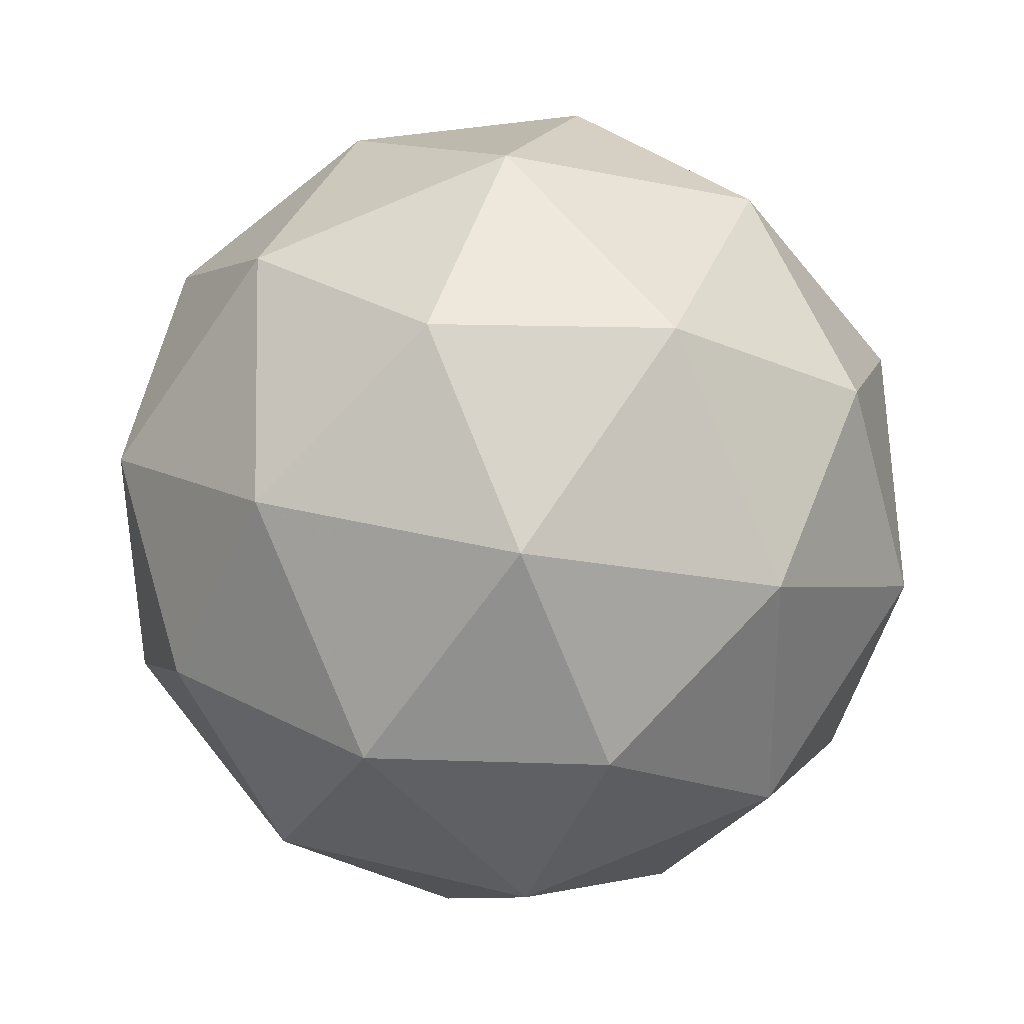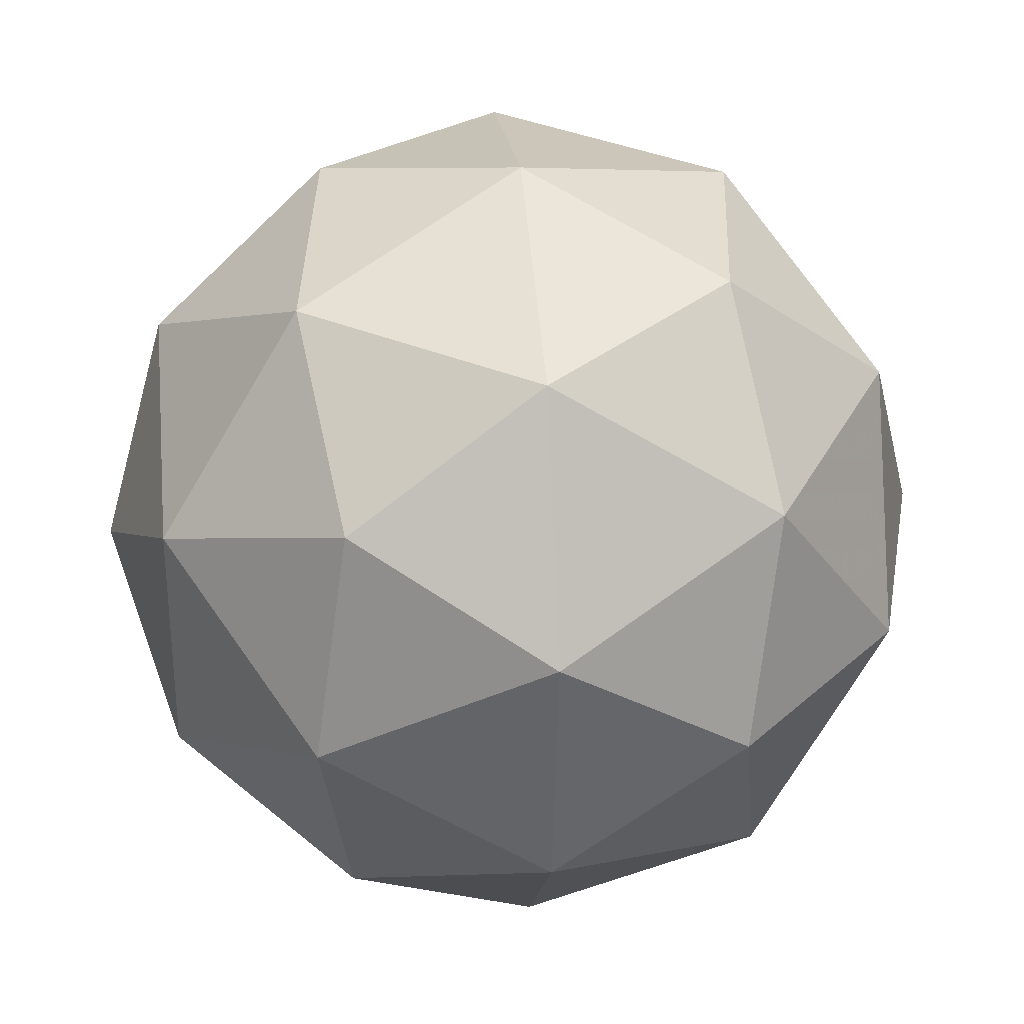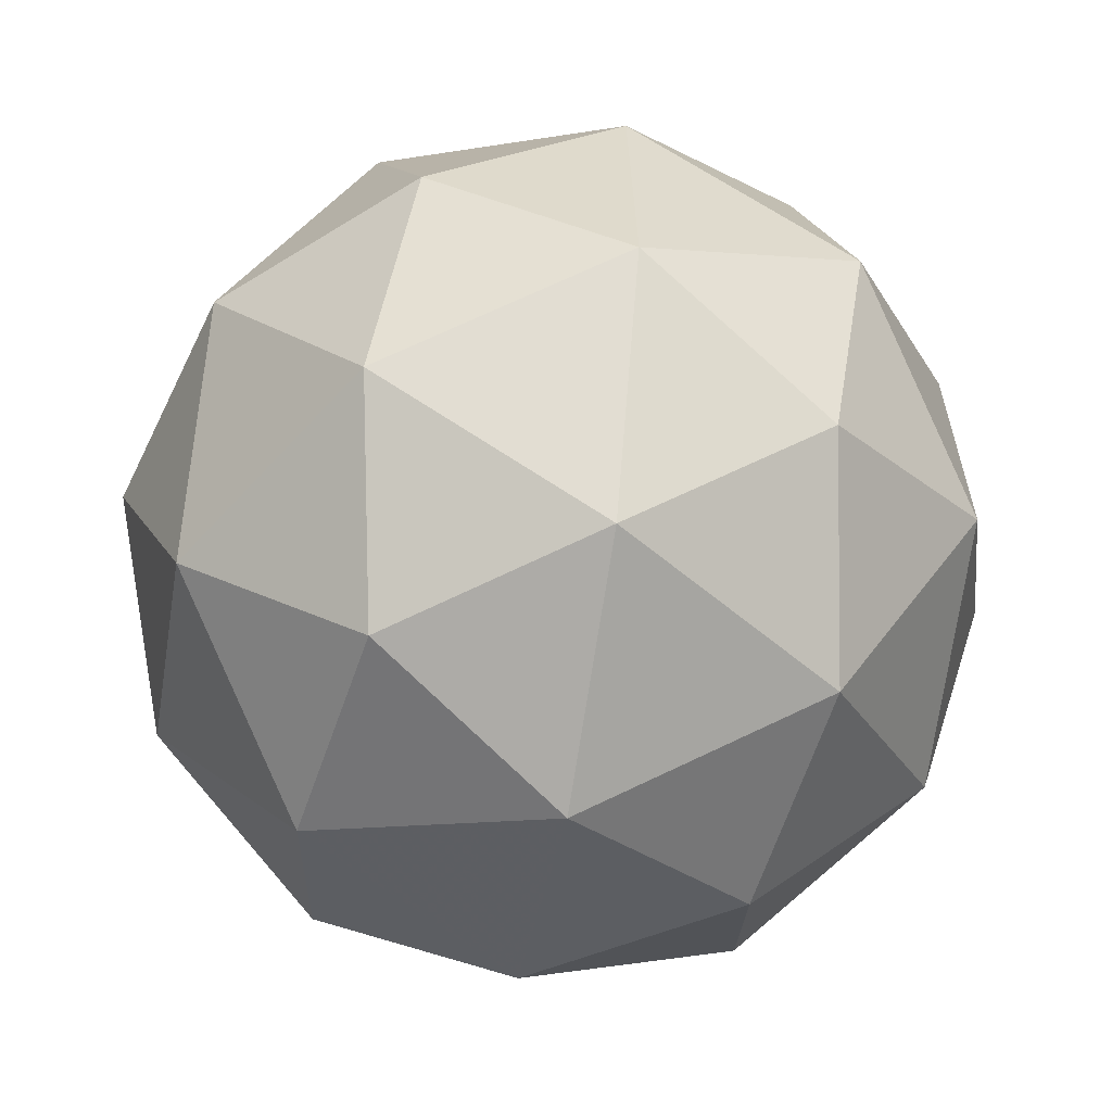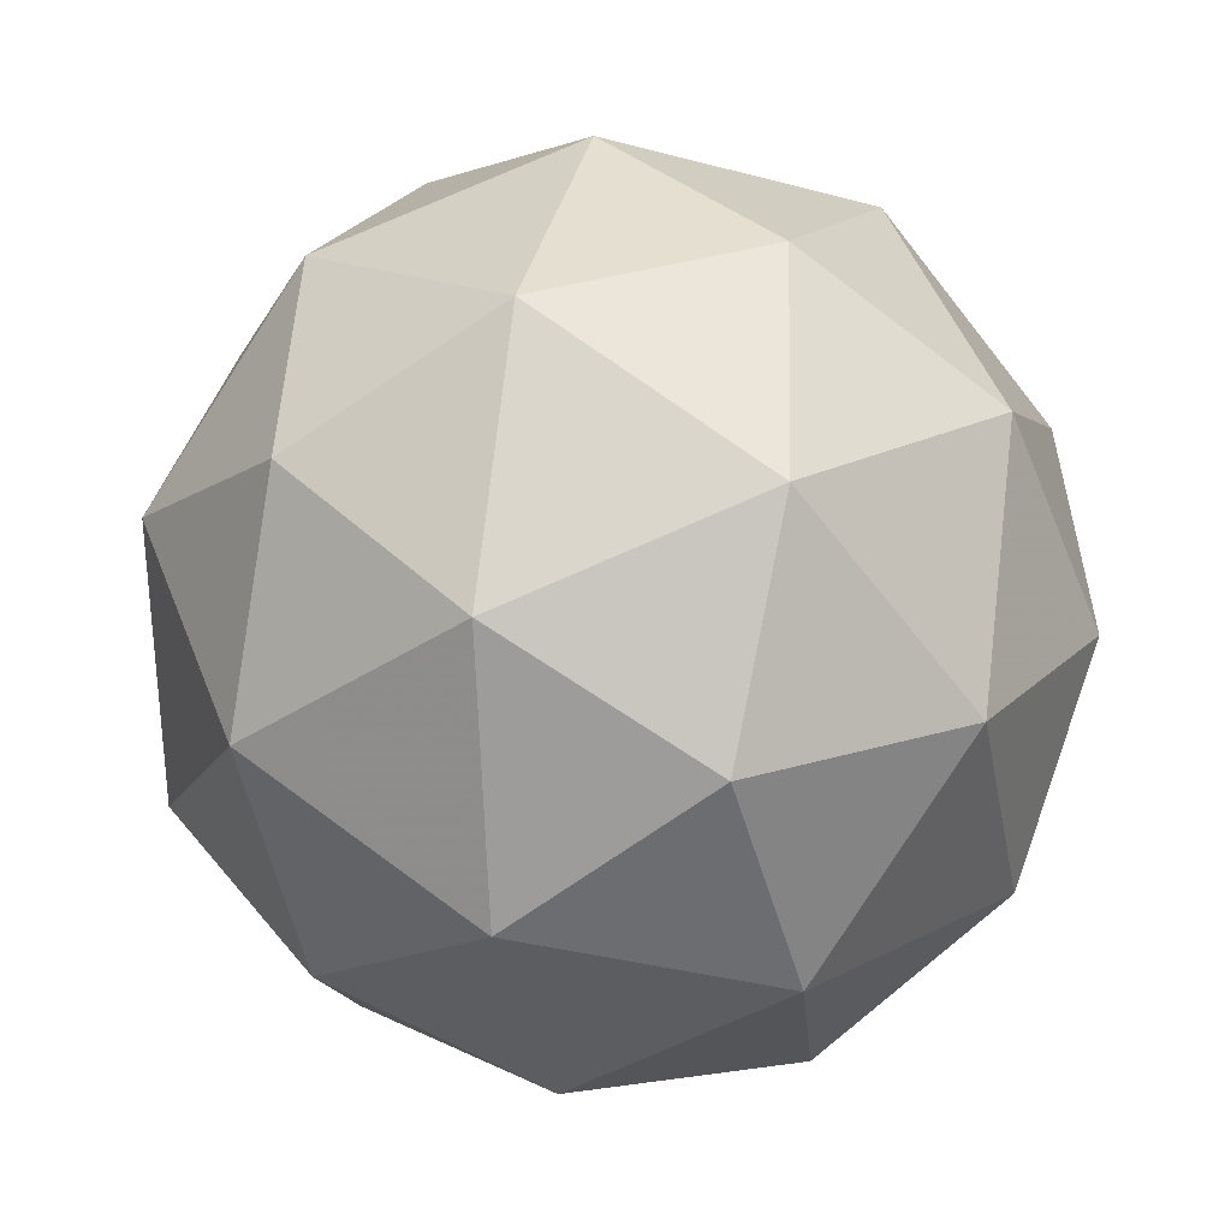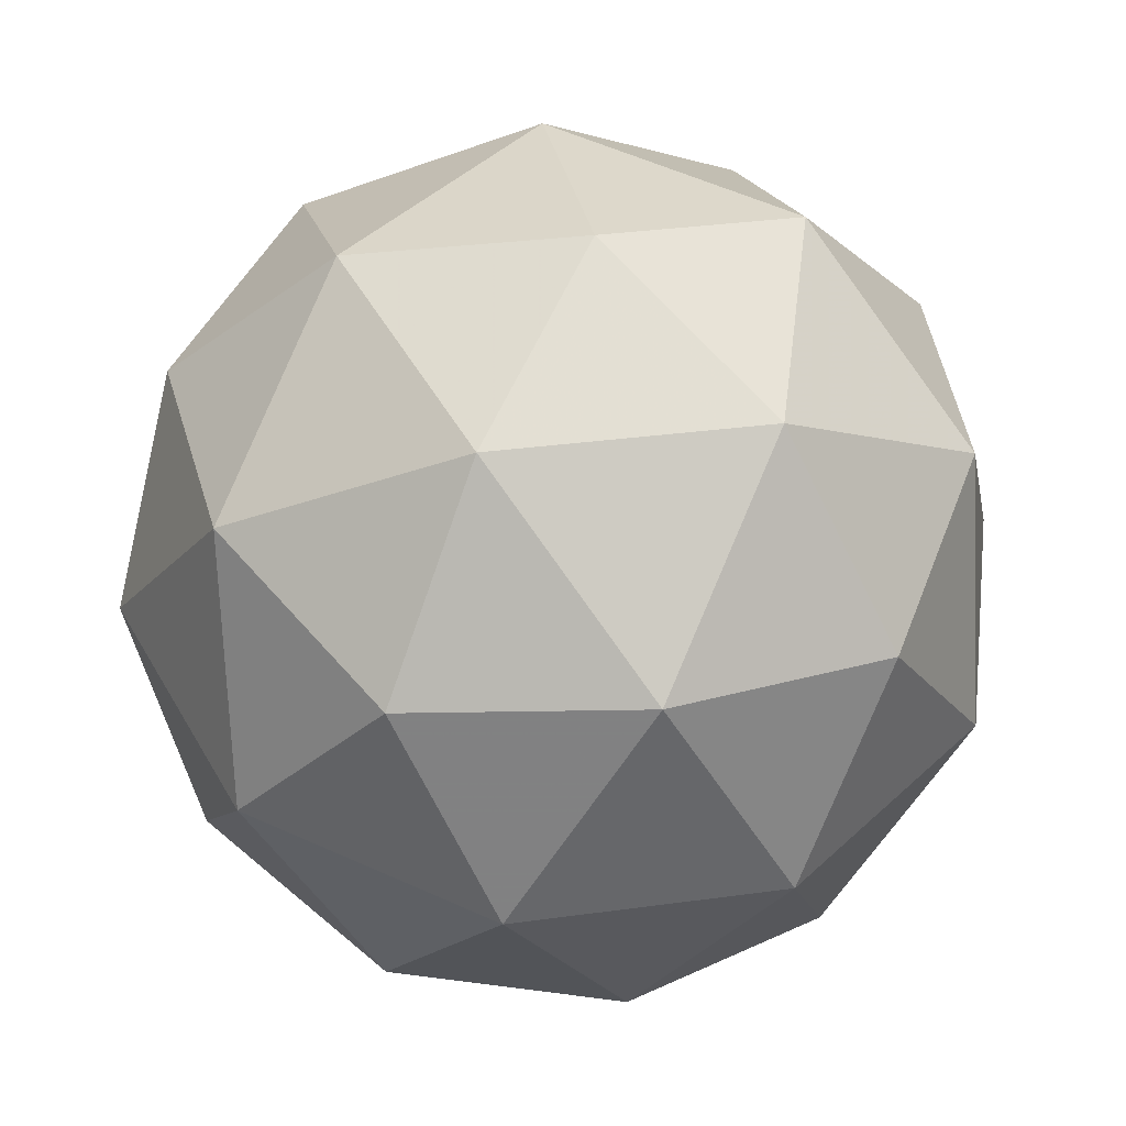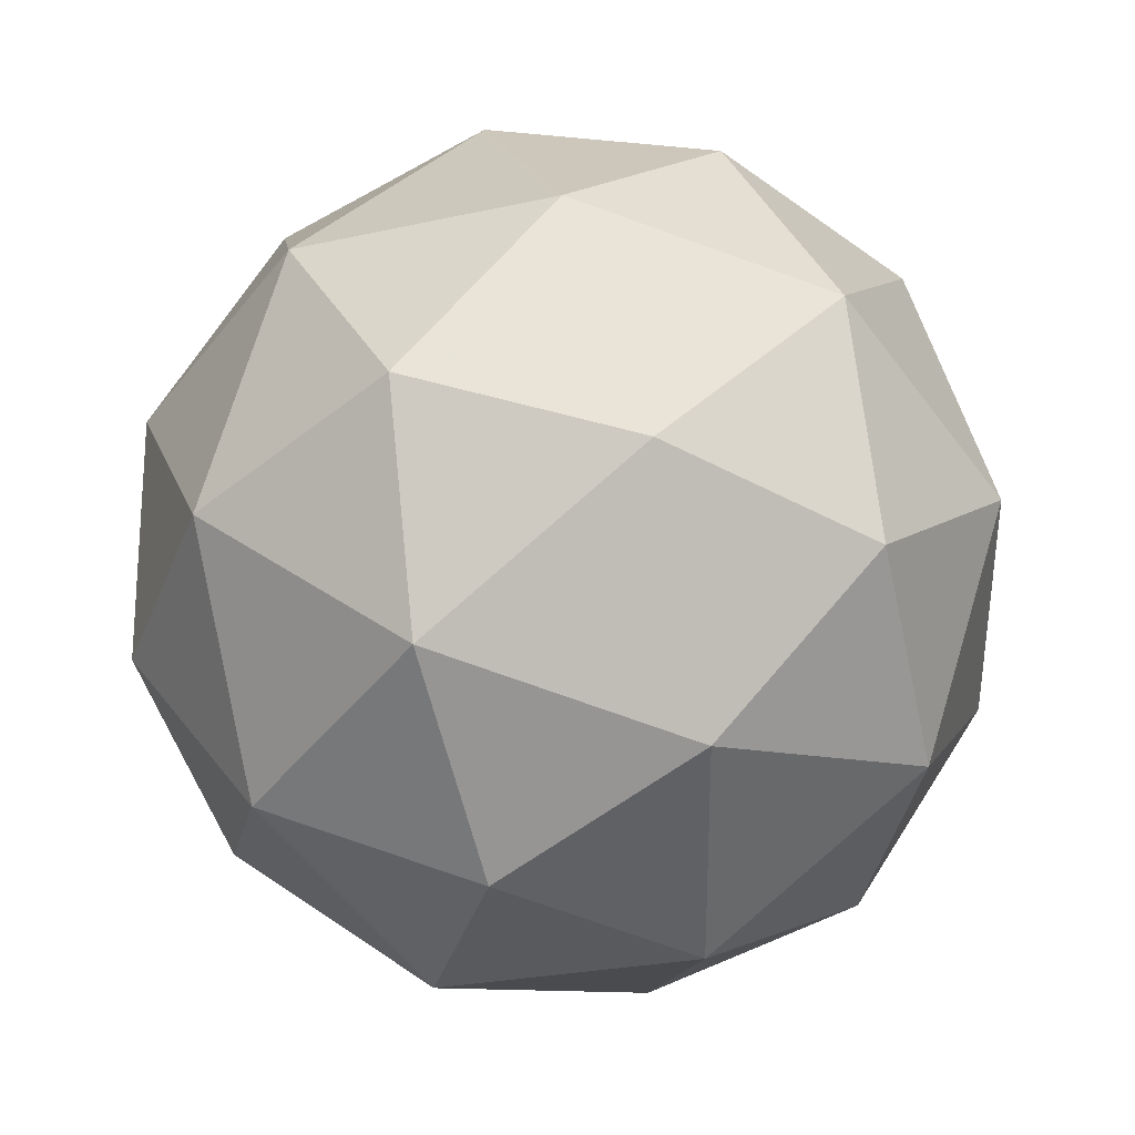
<metadata>
{"format":"obj","ext":"obj","renderer":"f3d","projection":"perspective","resolution":1024,"background":"white","views":[{"elev":-79.8,"azim":29.9,"up":"+Z"},{"elev":-34.0,"azim":-53.6,"up":"+Z"},{"elev":-63.1,"azim":-124.0,"up":"+Z"},{"elev":26.4,"azim":43.0,"up":"+Y"},{"elev":-37.0,"azim":115.1,"up":"+Y"},{"elev":35.2,"azim":-131.6,"up":"+Z"}]}
</metadata>
<code>
v 2.187 -0.4079 -2.302
v 2.138 -0.3832 -2.238
v 2.221 -0.372 -2.234
v 2.258 -0.4387 -2.269
v 2.198 -0.4911 -2.296
v 2.123 -0.4568 -2.276
v 2.178 -0.3987 -2.166
v 2.253 -0.433 -2.186
v 2.238 -0.5066 -2.224
v 2.155 -0.5178 -2.228
v 2.118 -0.4511 -2.193
v 2.189 -0.4818 -2.16
v 2.207 -0.3803 -2.275
v 2.158 -0.3869 -2.277
v 2.178 -0.3658 -2.237
v 2.12 -0.4156 -2.262
v 2.149 -0.4302 -2.299
v 2.228 -0.4195 -2.295
v 2.248 -0.3984 -2.255
v 2.193 -0.4503 -2.311
v 2.235 -0.4684 -2.292
v 2.156 -0.4791 -2.296
v 2.117 -0.4123 -2.213
v 2.109 -0.4555 -2.235
v 2.202 -0.3749 -2.195
v 2.153 -0.3814 -2.197
v 2.267 -0.4342 -2.227
v 2.245 -0.395 -2.206
v 2.223 -0.5083 -2.265
v 2.259 -0.4775 -2.249
v 2.131 -0.4947 -2.256
v 2.174 -0.5149 -2.267
v 2.141 -0.4213 -2.171
v 2.22 -0.4107 -2.166
v 2.256 -0.4741 -2.2
v 2.198 -0.524 -2.225
v 2.128 -0.4914 -2.207
v 2.183 -0.4394 -2.151
v 2.148 -0.4702 -2.167
v 2.227 -0.4596 -2.163
v 2.218 -0.5029 -2.185
v 2.169 -0.5094 -2.188
f 1 14 13
f 2 14 16
f 1 13 18
f 1 18 20
f 1 20 17
f 2 16 23
f 3 15 25
f 4 19 27
f 5 21 29
f 6 22 31
f 2 23 26
f 3 25 28
f 4 27 30
f 5 29 32
f 6 31 24
f 7 33 38
f 8 34 40
f 9 35 41
f 10 36 42
f 11 37 39
f 39 42 12
f 39 37 42
f 37 10 42
f 42 41 12
f 42 36 41
f 36 9 41
f 41 40 12
f 41 35 40
f 35 8 40
f 40 38 12
f 40 34 38
f 34 7 38
f 38 39 12
f 38 33 39
f 33 11 39
f 24 37 11
f 24 31 37
f 31 10 37
f 32 36 10
f 32 29 36
f 29 9 36
f 30 35 9
f 30 27 35
f 27 8 35
f 28 34 8
f 28 25 34
f 25 7 34
f 26 33 7
f 26 23 33
f 23 11 33
f 31 32 10
f 31 22 32
f 22 5 32
f 29 30 9
f 29 21 30
f 21 4 30
f 27 28 8
f 27 19 28
f 19 3 28
f 25 26 7
f 25 15 26
f 15 2 26
f 23 24 11
f 23 16 24
f 16 6 24
f 17 22 6
f 17 20 22
f 20 5 22
f 20 21 5
f 20 18 21
f 18 4 21
f 18 19 4
f 18 13 19
f 13 3 19
f 16 17 6
f 16 14 17
f 14 1 17
f 13 15 3
f 13 14 15
f 14 2 15

</code>
